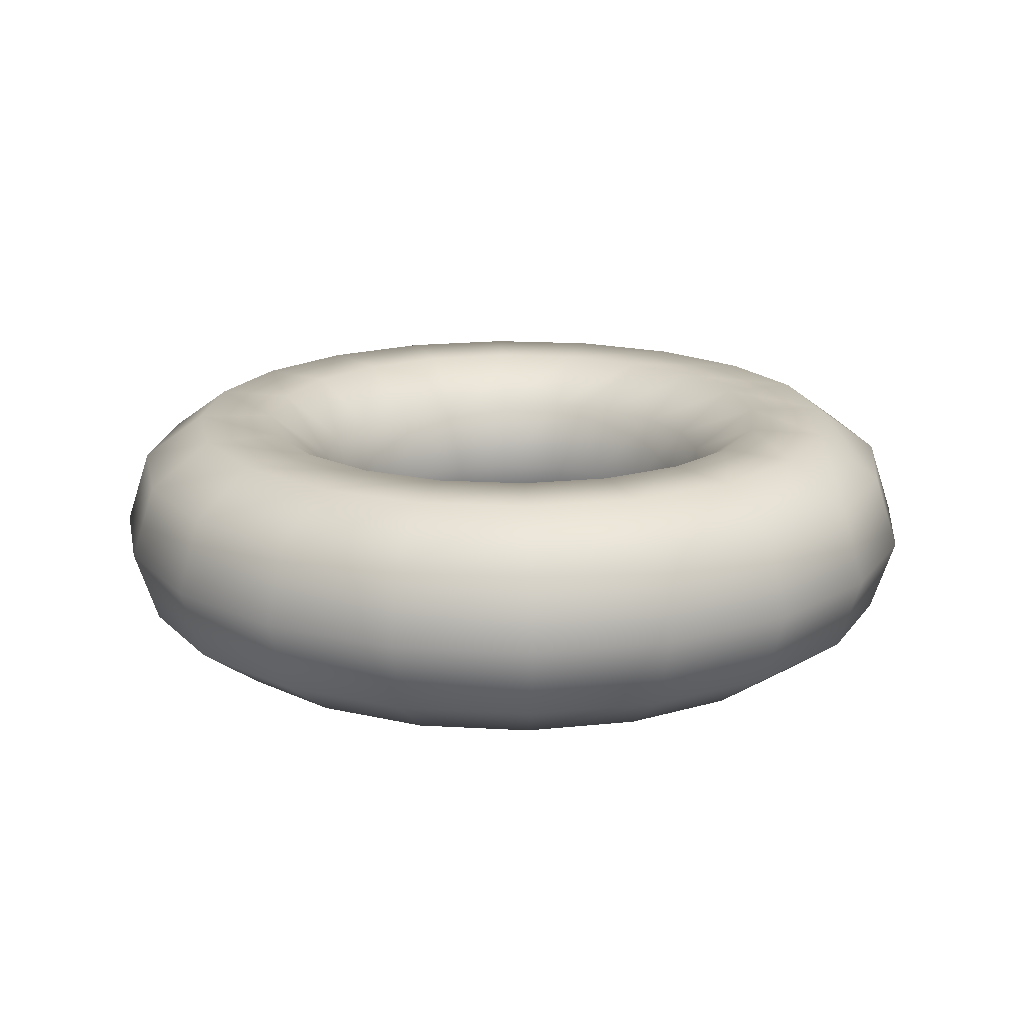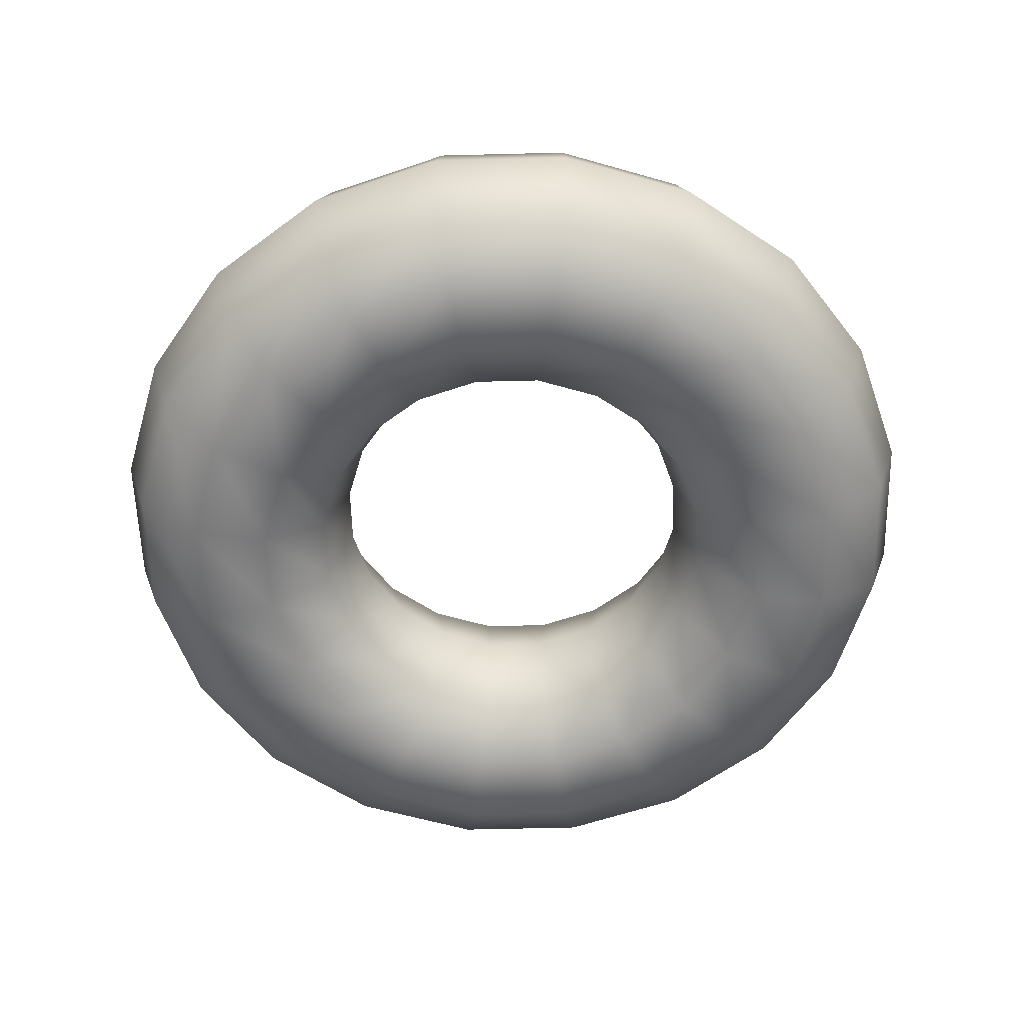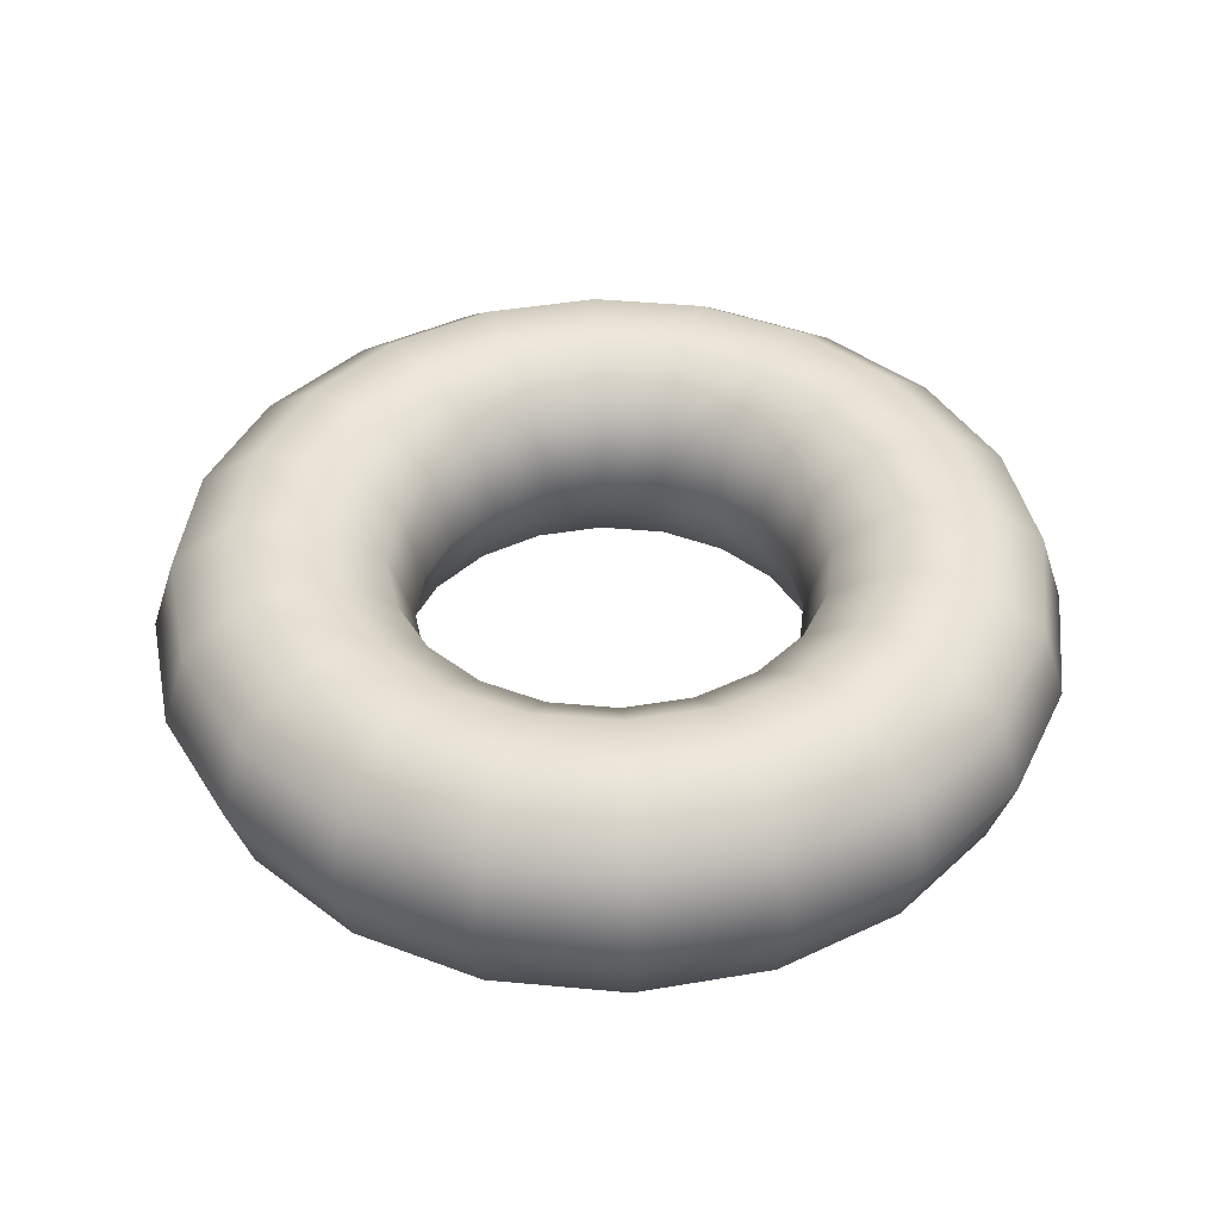
<metadata>
{"format":"obj","ext":"obj","renderer":"f3d","projection":"perspective","resolution":1024,"background":"white","views":[{"elev":17.9,"azim":87.4,"up":"+Z"},{"elev":-58.7,"azim":-25.5,"up":"+Z"},{"elev":42.0,"azim":-56.6,"up":"+Z"}]}
</metadata>
<code>
o tyre
v 3.5 0 0
v 3.309 0 0.5878
v 2.809 0 0.9511
v 2.191 0 0.9511
v 1.691 0 0.5878
v 1.5 0 0
v 1.691 -0 -0.5878
v 2.191 -0 -0.9511
v 2.809 -0 -0.9511
v 3.309 -0 -0.5878
v 3.329 1.082 -0
v 3.147 1.023 0.5878
v 2.672 0.868 0.9511
v 2.084 0.6771 0.9511
v 1.608 0.5225 0.5878
v 1.427 0.4635 -0
v 1.608 0.5225 -0.5878
v 2.084 0.6771 -0.9511
v 2.672 0.868 -0.9511
v 3.147 1.023 -0.5878
v 2.832 2.057 -0
v 2.677 1.945 0.5878
v 2.273 1.651 0.9511
v 1.773 1.288 0.9511
v 1.368 0.9939 0.5878
v 1.214 0.8817 -0
v 1.368 0.9939 -0.5878
v 1.773 1.288 -0.9511
v 2.273 1.651 -0.9511
v 2.677 1.945 -0.5878
v 2.057 2.832 -0
v 1.945 2.677 0.5878
v 1.651 2.273 0.9511
v 1.288 1.773 0.9511
v 0.9939 1.368 0.5878
v 0.8817 1.214 -0
v 0.9939 1.368 -0.5878
v 1.288 1.773 -0.9511
v 1.651 2.273 -0.9511
v 1.945 2.677 -0.5878
v 1.082 3.329 -0
v 1.023 3.147 0.5878
v 0.868 2.672 0.9511
v 0.6771 2.084 0.9511
v 0.5225 1.608 0.5878
v 0.4635 1.427 -0
v 0.5225 1.608 -0.5878
v 0.6771 2.084 -0.9511
v 0.868 2.672 -0.9511
v 1.023 3.147 -0.5878
v 0 3.5 -0
v 0 3.309 0.5878
v 0 2.809 0.9511
v 0 2.191 0.9511
v 0 1.691 0.5878
v 0 1.5 -0
v 0 1.691 -0.5878
v 0 2.191 -0.9511
v 0 2.809 -0.9511
v 0 3.309 -0.5878
v -1.082 3.329 -0
v -1.023 3.147 0.5878
v -0.868 2.672 0.9511
v -0.6771 2.084 0.9511
v -0.5225 1.608 0.5878
v -0.4635 1.427 -0
v -0.5225 1.608 -0.5878
v -0.6771 2.084 -0.9511
v -0.868 2.672 -0.9511
v -1.023 3.147 -0.5878
v -2.057 2.832 -0
v -1.945 2.677 0.5878
v -1.651 2.273 0.9511
v -1.288 1.773 0.9511
v -0.9939 1.368 0.5878
v -0.8817 1.214 -0
v -0.9939 1.368 -0.5878
v -1.288 1.773 -0.9511
v -1.651 2.273 -0.9511
v -1.945 2.677 -0.5878
v -2.832 2.057 -0
v -2.677 1.945 0.5878
v -2.273 1.651 0.9511
v -1.773 1.288 0.9511
v -1.368 0.9939 0.5878
v -1.214 0.8817 -0
v -1.368 0.9939 -0.5878
v -1.773 1.288 -0.9511
v -2.273 1.651 -0.9511
v -2.677 1.945 -0.5878
v -3.329 1.082 -0
v -3.147 1.023 0.5878
v -2.672 0.868 0.9511
v -2.084 0.6771 0.9511
v -1.608 0.5225 0.5878
v -1.427 0.4635 -0
v -1.608 0.5225 -0.5878
v -2.084 0.6771 -0.9511
v -2.672 0.868 -0.9511
v -3.147 1.023 -0.5878
v -3.5 0 0
v -3.309 0 0.5878
v -2.809 0 0.9511
v -2.191 0 0.9511
v -1.691 0 0.5878
v -1.5 0 0
v -1.691 -0 -0.5878
v -2.191 -0 -0.9511
v -2.809 -0 -0.9511
v -3.309 -0 -0.5878
v -3.329 -1.082 0
v -3.147 -1.023 0.5878
v -2.672 -0.868 0.9511
v -2.084 -0.6771 0.9511
v -1.608 -0.5225 0.5878
v -1.427 -0.4635 0
v -1.608 -0.5225 -0.5878
v -2.084 -0.6771 -0.9511
v -2.672 -0.868 -0.9511
v -3.147 -1.023 -0.5878
v -2.832 -2.057 0
v -2.677 -1.945 0.5878
v -2.273 -1.651 0.9511
v -1.773 -1.288 0.9511
v -1.368 -0.9939 0.5878
v -1.214 -0.8817 0
v -1.368 -0.9939 -0.5878
v -1.773 -1.288 -0.9511
v -2.273 -1.651 -0.9511
v -2.677 -1.945 -0.5878
v -2.057 -2.832 0
v -1.945 -2.677 0.5878
v -1.651 -2.273 0.9511
v -1.288 -1.773 0.9511
v -0.9939 -1.368 0.5878
v -0.8817 -1.214 0
v -0.9939 -1.368 -0.5878
v -1.288 -1.773 -0.9511
v -1.651 -2.273 -0.9511
v -1.945 -2.677 -0.5878
v -1.082 -3.329 0
v -1.023 -3.147 0.5878
v -0.868 -2.672 0.9511
v -0.6771 -2.084 0.9511
v -0.5225 -1.608 0.5878
v -0.4635 -1.427 0
v -0.5225 -1.608 -0.5878
v -0.6771 -2.084 -0.9511
v -0.868 -2.672 -0.9511
v -1.023 -3.147 -0.5878
v 0 -3.5 0
v 0 -3.309 0.5878
v 0 -2.809 0.9511
v 0 -2.191 0.9511
v 0 -1.691 0.5878
v 0 -1.5 0
v 0 -1.691 -0.5878
v 0 -2.191 -0.9511
v 0 -2.809 -0.9511
v 0 -3.309 -0.5878
v 1.082 -3.329 0
v 1.023 -3.147 0.5878
v 0.868 -2.672 0.9511
v 0.6771 -2.084 0.9511
v 0.5225 -1.608 0.5878
v 0.4635 -1.427 0
v 0.5225 -1.608 -0.5878
v 0.6771 -2.084 -0.9511
v 0.868 -2.672 -0.9511
v 1.023 -3.147 -0.5878
v 2.057 -2.832 0
v 1.945 -2.677 0.5878
v 1.651 -2.273 0.9511
v 1.288 -1.773 0.9511
v 0.9939 -1.368 0.5878
v 0.8817 -1.214 0
v 0.9939 -1.368 -0.5878
v 1.288 -1.773 -0.9511
v 1.651 -2.273 -0.9511
v 1.945 -2.677 -0.5878
v 2.832 -2.057 0
v 2.677 -1.945 0.5878
v 2.273 -1.651 0.9511
v 1.773 -1.288 0.9511
v 1.368 -0.9939 0.5878
v 1.214 -0.8817 0
v 1.368 -0.9939 -0.5878
v 1.773 -1.288 -0.9511
v 2.273 -1.651 -0.9511
v 2.677 -1.945 -0.5878
v 3.329 -1.082 0
v 3.147 -1.023 0.5878
v 2.672 -0.868 0.9511
v 2.084 -0.6771 0.9511
v 1.608 -0.5225 0.5878
v 1.427 -0.4635 0
v 1.608 -0.5225 -0.5878
v 2.084 -0.6771 -0.9511
v 2.672 -0.868 -0.9511
v 3.147 -1.023 -0.5878
v 2.375 -0.25 -0.05
v 2.625 -0.25 -0.05
v 2.625 0.25 -0.05
v 2.375 0.25 -0.05
v 2.375 -0.25 0.05
v 2.625 -0.25 0.05
v 2.625 0.25 0.05
v 2.375 0.25 0.05
v 2.253 0.5225 -0.05
v 2.503 0.5225 -0.05
v 2.503 1.023 -0.05
v 2.253 1.023 -0.05
v 2.253 0.5225 0.05
v 2.503 0.5225 0.05
v 2.503 1.023 0.05
v 2.253 1.023 0.05
v 1.898 1.219 -0.05
v 2.148 1.219 -0.05
v 2.148 1.719 -0.05
v 1.898 1.719 -0.05
v 1.898 1.219 0.05
v 2.148 1.219 0.05
v 2.148 1.719 0.05
v 1.898 1.719 0.05
v 1.344 1.773 -0.05
v 1.594 1.773 -0.05
v 1.594 2.273 -0.05
v 1.344 2.273 -0.05
v 1.344 1.773 0.05
v 1.594 1.773 0.05
v 1.594 2.273 0.05
v 1.344 2.273 0.05
v 0.6475 2.128 -0.05
v 0.8975 2.128 -0.05
v 0.8975 2.628 -0.05
v 0.6475 2.628 -0.05
v 0.6475 2.128 0.05
v 0.8975 2.128 0.05
v 0.8975 2.628 0.05
v 0.6475 2.628 0.05
v -0.125 2.25 -0.05
v 0.125 2.25 -0.05
v 0.125 2.75 -0.05
v -0.125 2.75 -0.05
v -0.125 2.25 0.05
v 0.125 2.25 0.05
v 0.125 2.75 0.05
v -0.125 2.75 0.05
v -0.8975 2.128 -0.05
v -0.6475 2.128 -0.05
v -0.6475 2.628 -0.05
v -0.8975 2.628 -0.05
v -0.8975 2.128 0.05
v -0.6475 2.128 0.05
v -0.6475 2.628 0.05
v -0.8975 2.628 0.05
v -1.594 1.773 -0.05
v -1.344 1.773 -0.05
v -1.344 2.273 -0.05
v -1.594 2.273 -0.05
v -1.594 1.773 0.05
v -1.344 1.773 0.05
v -1.344 2.273 0.05
v -1.594 2.273 0.05
v -2.148 1.219 -0.05
v -1.898 1.219 -0.05
v -1.898 1.719 -0.05
v -2.148 1.719 -0.05
v -2.148 1.219 0.05
v -1.898 1.219 0.05
v -1.898 1.719 0.05
v -2.148 1.719 0.05
v -2.503 0.5225 -0.05
v -2.253 0.5225 -0.05
v -2.253 1.023 -0.05
v -2.503 1.023 -0.05
v -2.503 0.5225 0.05
v -2.253 0.5225 0.05
v -2.253 1.023 0.05
v -2.503 1.023 0.05
v -2.625 -0.25 -0.05
v -2.375 -0.25 -0.05
v -2.375 0.25 -0.05
v -2.625 0.25 -0.05
v -2.625 -0.25 0.05
v -2.375 -0.25 0.05
v -2.375 0.25 0.05
v -2.625 0.25 0.05
v -2.503 -1.023 -0.05
v -2.253 -1.023 -0.05
v -2.253 -0.5225 -0.05
v -2.503 -0.5225 -0.05
v -2.503 -1.023 0.05
v -2.253 -1.023 0.05
v -2.253 -0.5225 0.05
v -2.503 -0.5225 0.05
v -2.148 -1.719 -0.05
v -1.898 -1.719 -0.05
v -1.898 -1.219 -0.05
v -2.148 -1.219 -0.05
v -2.148 -1.719 0.05
v -1.898 -1.719 0.05
v -1.898 -1.219 0.05
v -2.148 -1.219 0.05
v -1.594 -2.273 -0.05
v -1.344 -2.273 -0.05
v -1.344 -1.773 -0.05
v -1.594 -1.773 -0.05
v -1.594 -2.273 0.05
v -1.344 -2.273 0.05
v -1.344 -1.773 0.05
v -1.594 -1.773 0.05
v -0.8975 -2.628 -0.05
v -0.6475 -2.628 -0.05
v -0.6475 -2.128 -0.05
v -0.8975 -2.128 -0.05
v -0.8975 -2.628 0.05
v -0.6475 -2.628 0.05
v -0.6475 -2.128 0.05
v -0.8975 -2.128 0.05
v -0.125 -2.75 -0.05
v 0.125 -2.75 -0.05
v 0.125 -2.25 -0.05
v -0.125 -2.25 -0.05
v -0.125 -2.75 0.05
v 0.125 -2.75 0.05
v 0.125 -2.25 0.05
v -0.125 -2.25 0.05
v 0.6475 -2.628 -0.05
v 0.8975 -2.628 -0.05
v 0.8975 -2.128 -0.05
v 0.6475 -2.128 -0.05
v 0.6475 -2.628 0.05
v 0.8975 -2.628 0.05
v 0.8975 -2.128 0.05
v 0.6475 -2.128 0.05
v 1.344 -2.273 -0.05
v 1.594 -2.273 -0.05
v 1.594 -1.773 -0.05
v 1.344 -1.773 -0.05
v 1.344 -2.273 0.05
v 1.594 -2.273 0.05
v 1.594 -1.773 0.05
v 1.344 -1.773 0.05
v 1.898 -1.719 -0.05
v 2.148 -1.719 -0.05
v 2.148 -1.219 -0.05
v 1.898 -1.219 -0.05
v 1.898 -1.719 0.05
v 2.148 -1.719 0.05
v 2.148 -1.219 0.05
v 1.898 -1.219 0.05
v 2.253 -1.023 -0.05
v 2.503 -1.023 -0.05
v 2.503 -0.5225 -0.05
v 2.253 -0.5225 -0.05
v 2.253 -1.023 0.05
v 2.503 -1.023 0.05
v 2.503 -0.5225 0.05
v 2.253 -0.5225 0.05
f 1 11 12
f 1 12 2
f 2 12 13
f 2 13 3
f 3 13 14
f 3 14 4
f 4 14 15
f 4 15 5
f 5 15 16
f 5 16 6
f 6 16 17
f 6 17 7
f 7 17 18
f 7 18 8
f 8 18 19
f 8 19 9
f 9 19 20
f 9 20 10
f 10 20 11
f 10 11 1
f 11 21 22
f 11 22 12
f 12 22 23
f 12 23 13
f 13 23 24
f 13 24 14
f 14 24 25
f 14 25 15
f 15 25 26
f 15 26 16
f 16 26 27
f 16 27 17
f 17 27 28
f 17 28 18
f 18 28 29
f 18 29 19
f 19 29 30
f 19 30 20
f 20 30 21
f 20 21 11
f 21 31 32
f 21 32 22
f 22 32 33
f 22 33 23
f 23 33 34
f 23 34 24
f 24 34 35
f 24 35 25
f 25 35 36
f 25 36 26
f 26 36 37
f 26 37 27
f 27 37 38
f 27 38 28
f 28 38 39
f 28 39 29
f 29 39 40
f 29 40 30
f 30 40 31
f 30 31 21
f 31 41 42
f 31 42 32
f 32 42 43
f 32 43 33
f 33 43 44
f 33 44 34
f 34 44 45
f 34 45 35
f 35 45 46
f 35 46 36
f 36 46 47
f 36 47 37
f 37 47 48
f 37 48 38
f 38 48 49
f 38 49 39
f 39 49 50
f 39 50 40
f 40 50 41
f 40 41 31
f 41 51 52
f 41 52 42
f 42 52 53
f 42 53 43
f 43 53 54
f 43 54 44
f 44 54 55
f 44 55 45
f 45 55 56
f 45 56 46
f 46 56 57
f 46 57 47
f 47 57 58
f 47 58 48
f 48 58 59
f 48 59 49
f 49 59 60
f 49 60 50
f 50 60 51
f 50 51 41
f 51 61 62
f 51 62 52
f 52 62 63
f 52 63 53
f 53 63 64
f 53 64 54
f 54 64 65
f 54 65 55
f 55 65 66
f 55 66 56
f 56 66 67
f 56 67 57
f 57 67 68
f 57 68 58
f 58 68 69
f 58 69 59
f 59 69 70
f 59 70 60
f 60 70 61
f 60 61 51
f 61 71 72
f 61 72 62
f 62 72 73
f 62 73 63
f 63 73 74
f 63 74 64
f 64 74 75
f 64 75 65
f 65 75 76
f 65 76 66
f 66 76 77
f 66 77 67
f 67 77 78
f 67 78 68
f 68 78 79
f 68 79 69
f 69 79 80
f 69 80 70
f 70 80 71
f 70 71 61
f 71 81 82
f 71 82 72
f 72 82 83
f 72 83 73
f 73 83 84
f 73 84 74
f 74 84 85
f 74 85 75
f 75 85 86
f 75 86 76
f 76 86 87
f 76 87 77
f 77 87 88
f 77 88 78
f 78 88 89
f 78 89 79
f 79 89 90
f 79 90 80
f 80 90 81
f 80 81 71
f 81 91 92
f 81 92 82
f 82 92 93
f 82 93 83
f 83 93 94
f 83 94 84
f 84 94 95
f 84 95 85
f 85 95 96
f 85 96 86
f 86 96 97
f 86 97 87
f 87 97 98
f 87 98 88
f 88 98 99
f 88 99 89
f 89 99 100
f 89 100 90
f 90 100 91
f 90 91 81
f 91 101 102
f 91 102 92
f 92 102 103
f 92 103 93
f 93 103 104
f 93 104 94
f 94 104 105
f 94 105 95
f 95 105 106
f 95 106 96
f 96 106 107
f 96 107 97
f 97 107 108
f 97 108 98
f 98 108 109
f 98 109 99
f 99 109 110
f 99 110 100
f 100 110 101
f 100 101 91
f 101 111 112
f 101 112 102
f 102 112 113
f 102 113 103
f 103 113 114
f 103 114 104
f 104 114 115
f 104 115 105
f 105 115 116
f 105 116 106
f 106 116 117
f 106 117 107
f 107 117 118
f 107 118 108
f 108 118 119
f 108 119 109
f 109 119 120
f 109 120 110
f 110 120 111
f 110 111 101
f 111 121 122
f 111 122 112
f 112 122 123
f 112 123 113
f 113 123 124
f 113 124 114
f 114 124 125
f 114 125 115
f 115 125 126
f 115 126 116
f 116 126 127
f 116 127 117
f 117 127 128
f 117 128 118
f 118 128 129
f 118 129 119
f 119 129 130
f 119 130 120
f 120 130 121
f 120 121 111
f 121 131 132
f 121 132 122
f 122 132 133
f 122 133 123
f 123 133 134
f 123 134 124
f 124 134 135
f 124 135 125
f 125 135 136
f 125 136 126
f 126 136 137
f 126 137 127
f 127 137 138
f 127 138 128
f 128 138 139
f 128 139 129
f 129 139 140
f 129 140 130
f 130 140 131
f 130 131 121
f 131 141 142
f 131 142 132
f 132 142 143
f 132 143 133
f 133 143 144
f 133 144 134
f 134 144 145
f 134 145 135
f 135 145 146
f 135 146 136
f 136 146 147
f 136 147 137
f 137 147 148
f 137 148 138
f 138 148 149
f 138 149 139
f 139 149 150
f 139 150 140
f 140 150 141
f 140 141 131
f 141 151 152
f 141 152 142
f 142 152 153
f 142 153 143
f 143 153 154
f 143 154 144
f 144 154 155
f 144 155 145
f 145 155 156
f 145 156 146
f 146 156 157
f 146 157 147
f 147 157 158
f 147 158 148
f 148 158 159
f 148 159 149
f 149 159 160
f 149 160 150
f 150 160 151
f 150 151 141
f 151 161 162
f 151 162 152
f 152 162 163
f 152 163 153
f 153 163 164
f 153 164 154
f 154 164 165
f 154 165 155
f 155 165 166
f 155 166 156
f 156 166 167
f 156 167 157
f 157 167 168
f 157 168 158
f 158 168 169
f 158 169 159
f 159 169 170
f 159 170 160
f 160 170 161
f 160 161 151
f 161 171 172
f 161 172 162
f 162 172 173
f 162 173 163
f 163 173 174
f 163 174 164
f 164 174 175
f 164 175 165
f 165 175 176
f 165 176 166
f 166 176 177
f 166 177 167
f 167 177 178
f 167 178 168
f 168 178 179
f 168 179 169
f 169 179 180
f 169 180 170
f 170 180 171
f 170 171 161
f 171 181 182
f 171 182 172
f 172 182 183
f 172 183 173
f 173 183 184
f 173 184 174
f 174 184 185
f 174 185 175
f 175 185 186
f 175 186 176
f 176 186 187
f 176 187 177
f 177 187 188
f 177 188 178
f 178 188 189
f 178 189 179
f 179 189 190
f 179 190 180
f 180 190 181
f 180 181 171
f 181 191 192
f 181 192 182
f 182 192 193
f 182 193 183
f 183 193 194
f 183 194 184
f 184 194 195
f 184 195 185
f 185 195 196
f 185 196 186
f 186 196 197
f 186 197 187
f 187 197 198
f 187 198 188
f 188 198 199
f 188 199 189
f 189 199 200
f 189 200 190
f 190 200 191
f 190 191 181
f 191 1 2
f 191 2 192
f 192 2 3
f 192 3 193
f 193 3 4
f 193 4 194
f 194 4 5
f 194 5 195
f 195 5 6
f 195 6 196
f 196 6 7
f 196 7 197
f 197 7 8
f 197 8 198
f 198 8 9
f 198 9 199
f 199 9 10
f 199 10 200
f 200 10 1
f 200 1 191
f 201 202 203 204
f 205 206 207 208
f 201 202 206 205
f 202 203 207 206
f 203 204 208 207
f 204 201 205 208
f 209 210 211 212
f 213 214 215 216
f 209 210 214 213
f 210 211 215 214
f 211 212 216 215
f 212 209 213 216
f 217 218 219 220
f 221 222 223 224
f 217 218 222 221
f 218 219 223 222
f 219 220 224 223
f 220 217 221 224
f 225 226 227 228
f 229 230 231 232
f 225 226 230 229
f 226 227 231 230
f 227 228 232 231
f 228 225 229 232
f 233 234 235 236
f 237 238 239 240
f 233 234 238 237
f 234 235 239 238
f 235 236 240 239
f 236 233 237 240
f 241 242 243 244
f 245 246 247 248
f 241 242 246 245
f 242 243 247 246
f 243 244 248 247
f 244 241 245 248
f 249 250 251 252
f 253 254 255 256
f 249 250 254 253
f 250 251 255 254
f 251 252 256 255
f 252 249 253 256
f 257 258 259 260
f 261 262 263 264
f 257 258 262 261
f 258 259 263 262
f 259 260 264 263
f 260 257 261 264
f 265 266 267 268
f 269 270 271 272
f 265 266 270 269
f 266 267 271 270
f 267 268 272 271
f 268 265 269 272
f 273 274 275 276
f 277 278 279 280
f 273 274 278 277
f 274 275 279 278
f 275 276 280 279
f 276 273 277 280
f 281 282 283 284
f 285 286 287 288
f 281 282 286 285
f 282 283 287 286
f 283 284 288 287
f 284 281 285 288
f 289 290 291 292
f 293 294 295 296
f 289 290 294 293
f 290 291 295 294
f 291 292 296 295
f 292 289 293 296
f 297 298 299 300
f 301 302 303 304
f 297 298 302 301
f 298 299 303 302
f 299 300 304 303
f 300 297 301 304
f 305 306 307 308
f 309 310 311 312
f 305 306 310 309
f 306 307 311 310
f 307 308 312 311
f 308 305 309 312
f 313 314 315 316
f 317 318 319 320
f 313 314 318 317
f 314 315 319 318
f 315 316 320 319
f 316 313 317 320
f 321 322 323 324
f 325 326 327 328
f 321 322 326 325
f 322 323 327 326
f 323 324 328 327
f 324 321 325 328
f 329 330 331 332
f 333 334 335 336
f 329 330 334 333
f 330 331 335 334
f 331 332 336 335
f 332 329 333 336
f 337 338 339 340
f 341 342 343 344
f 337 338 342 341
f 338 339 343 342
f 339 340 344 343
f 340 337 341 344
f 345 346 347 348
f 349 350 351 352
f 345 346 350 349
f 346 347 351 350
f 347 348 352 351
f 348 345 349 352
f 353 354 355 356
f 357 358 359 360
f 353 354 358 357
f 354 355 359 358
f 355 356 360 359
f 356 353 357 360

</code>
